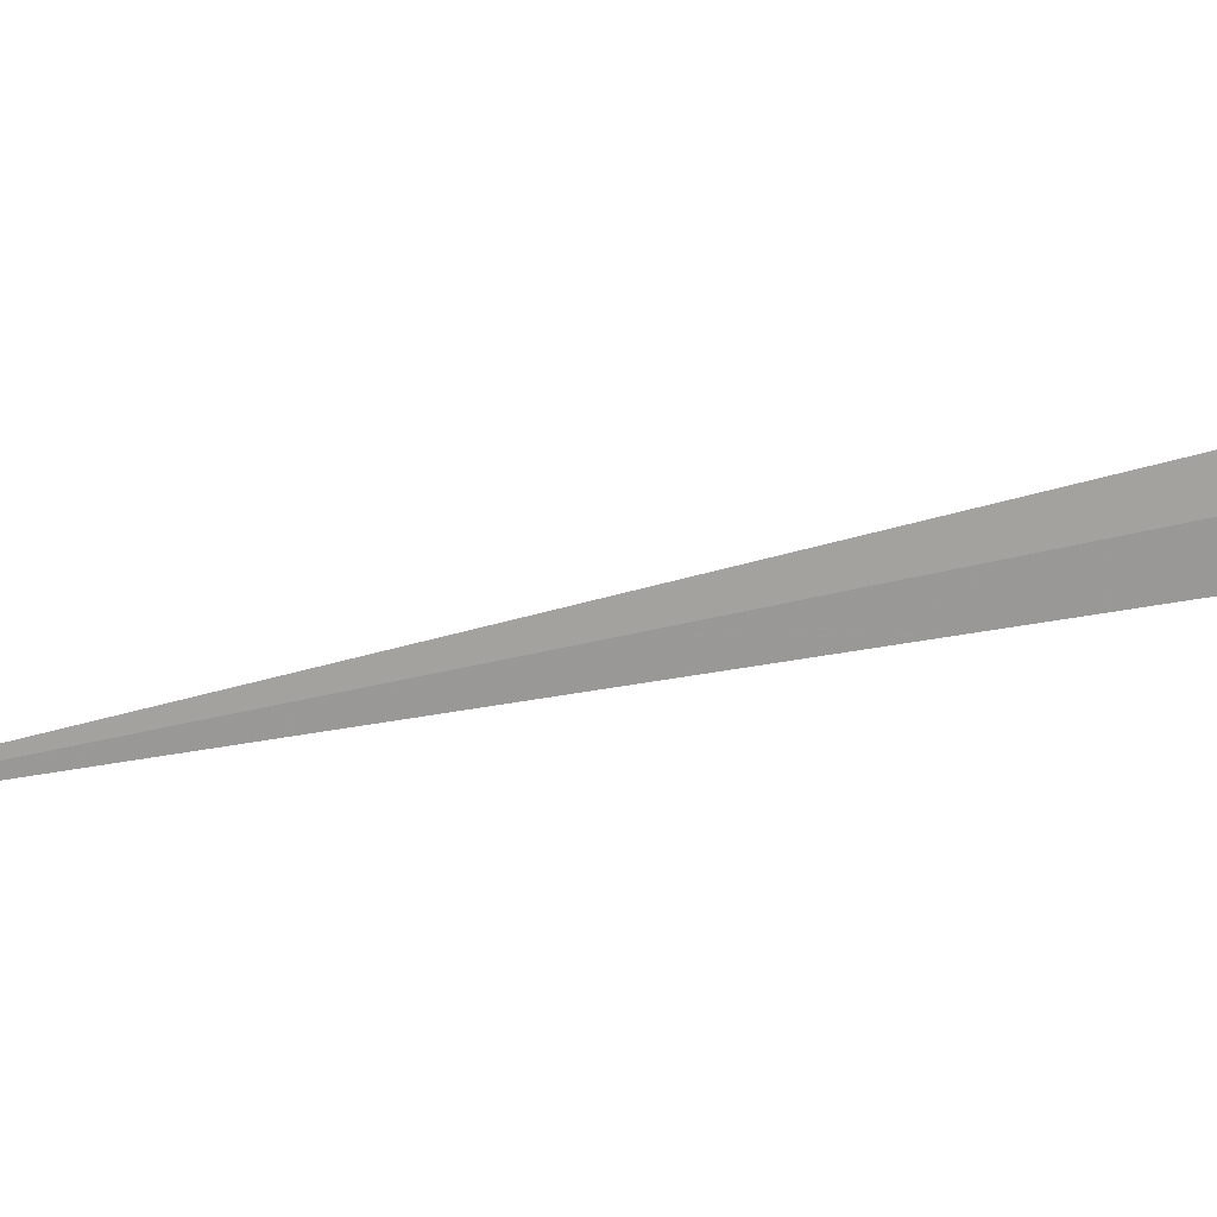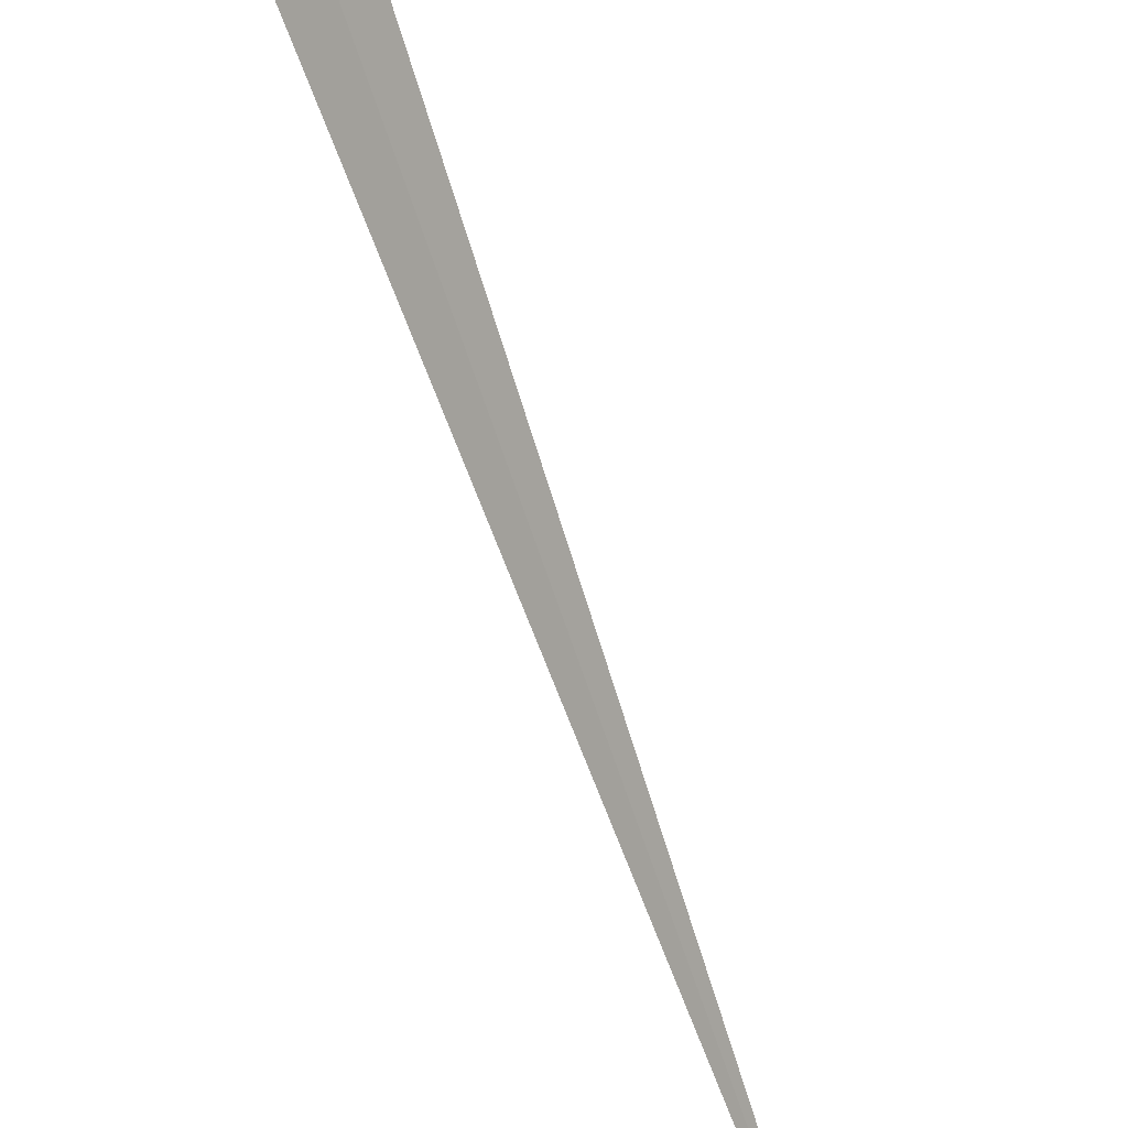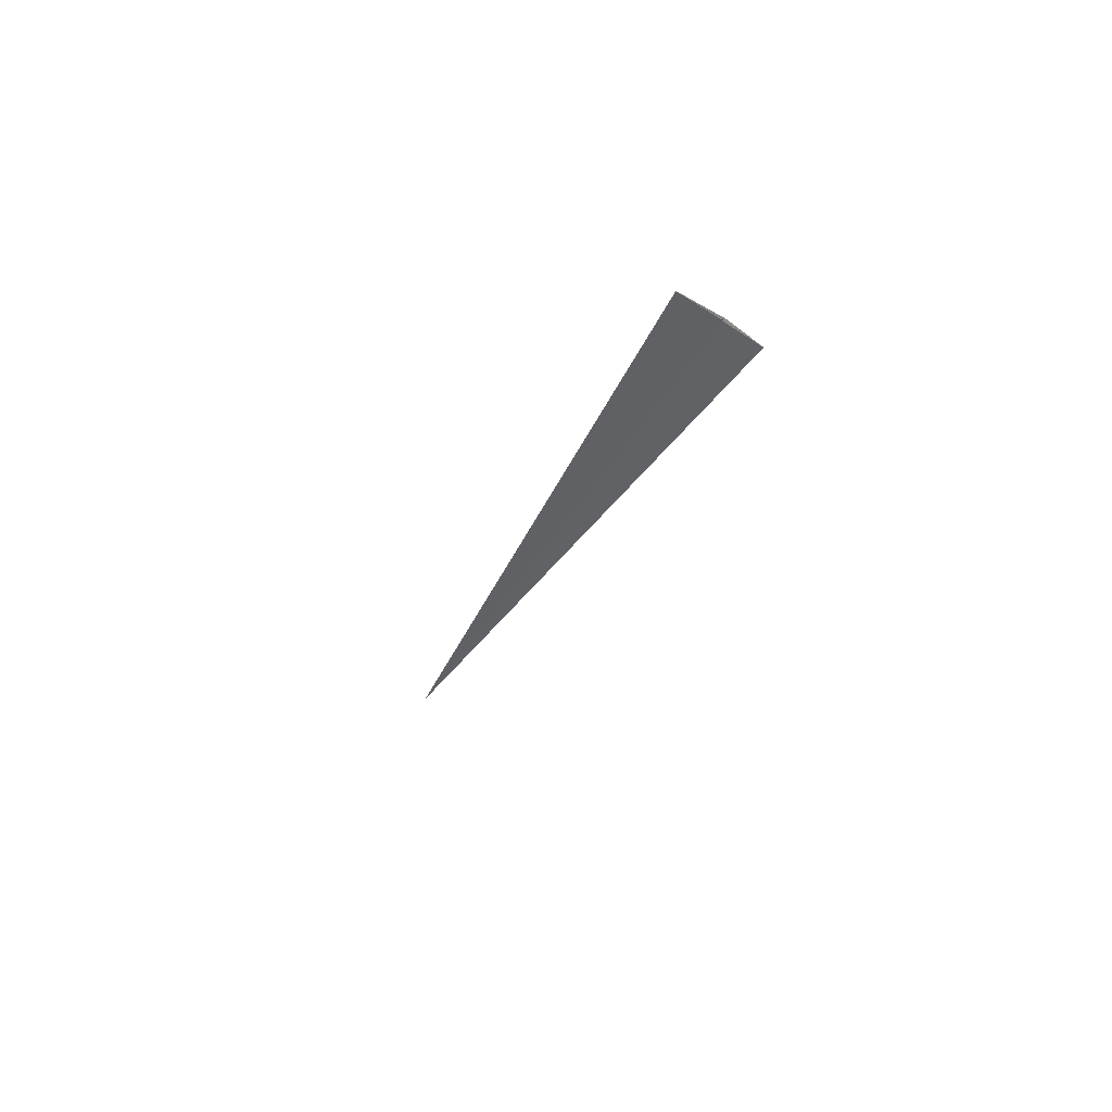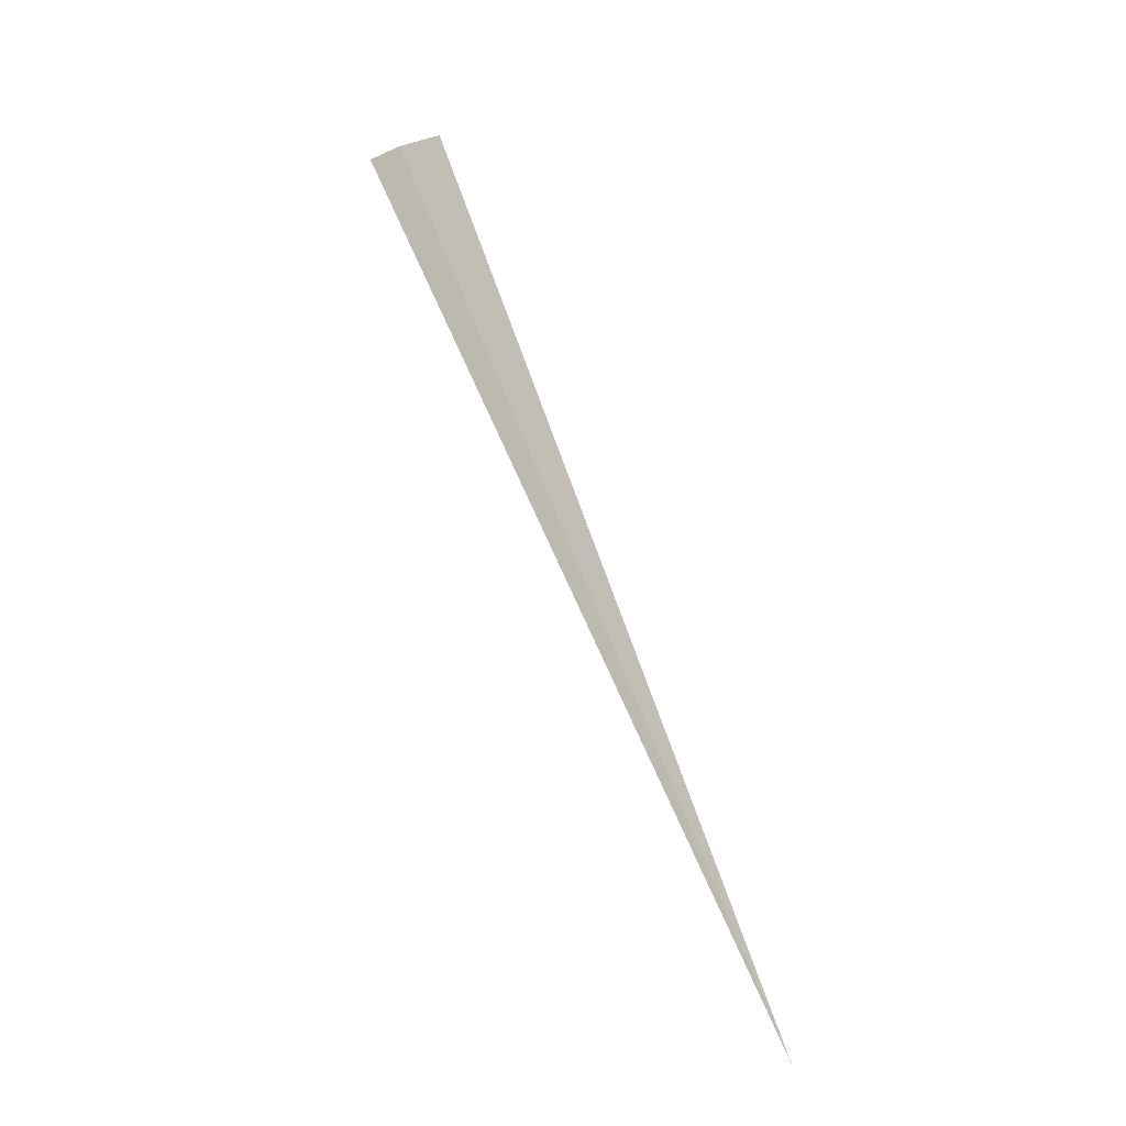
<metadata>
{"format":"obj","ext":"obj","renderer":"f3d","projection":"perspective","resolution":1024,"background":"white","views":[{"elev":45.4,"azim":-63.6,"up":"+Y"},{"elev":-40.9,"azim":41.1,"up":"+Y"},{"elev":43.8,"azim":97.9,"up":"+Z"},{"elev":0.0,"azim":-95.3,"up":"+Z"}]}
</metadata>
<code>
v 115.6 79.77 49.25
v 115.6 79.75 49.24
v 115.6 79.75 49.24
v 115.6 79.75 49.24
v 115.6 79.75 49.24
v 115.6 79.75 49.24
v 115.7 79.89 49.2
v 114.2 78.45 45.84
v 115.6 79.61 49.28
f 1 3 2
f 1 5 4
f 1 7 6
f 1 9 8
f 1 8 7
f 1 2 9
f 1 4 3
f 1 6 5

</code>
